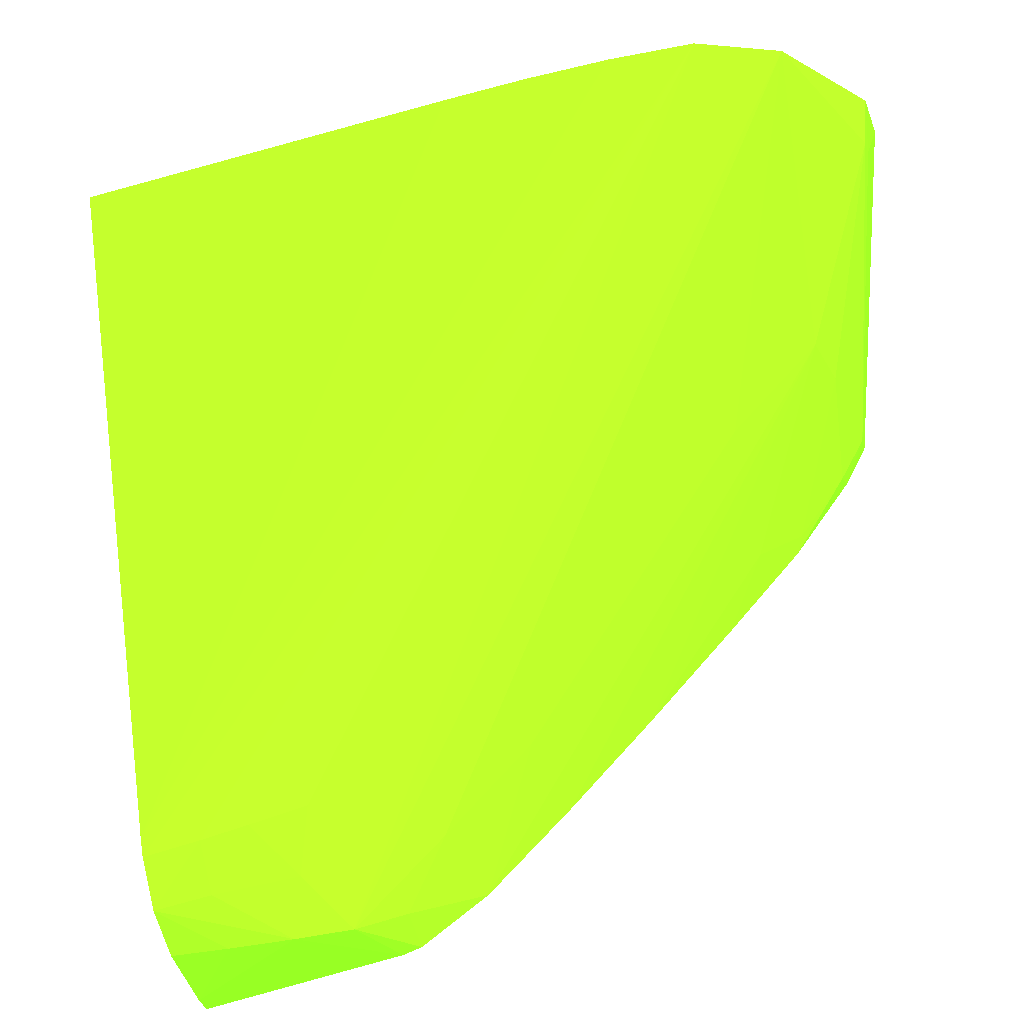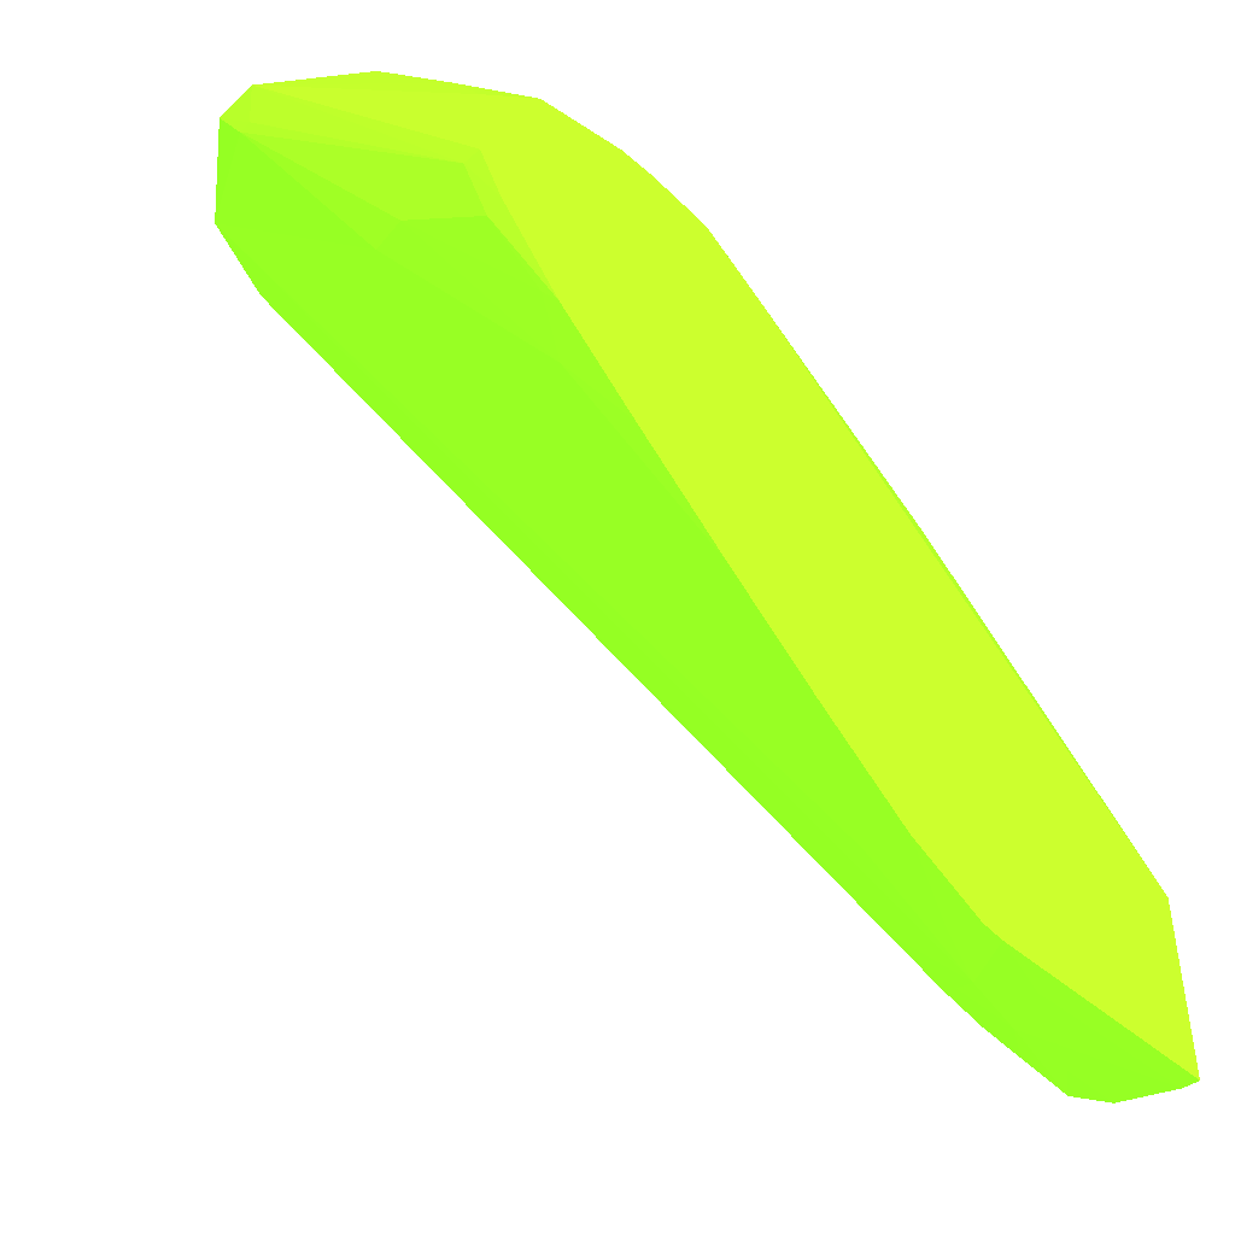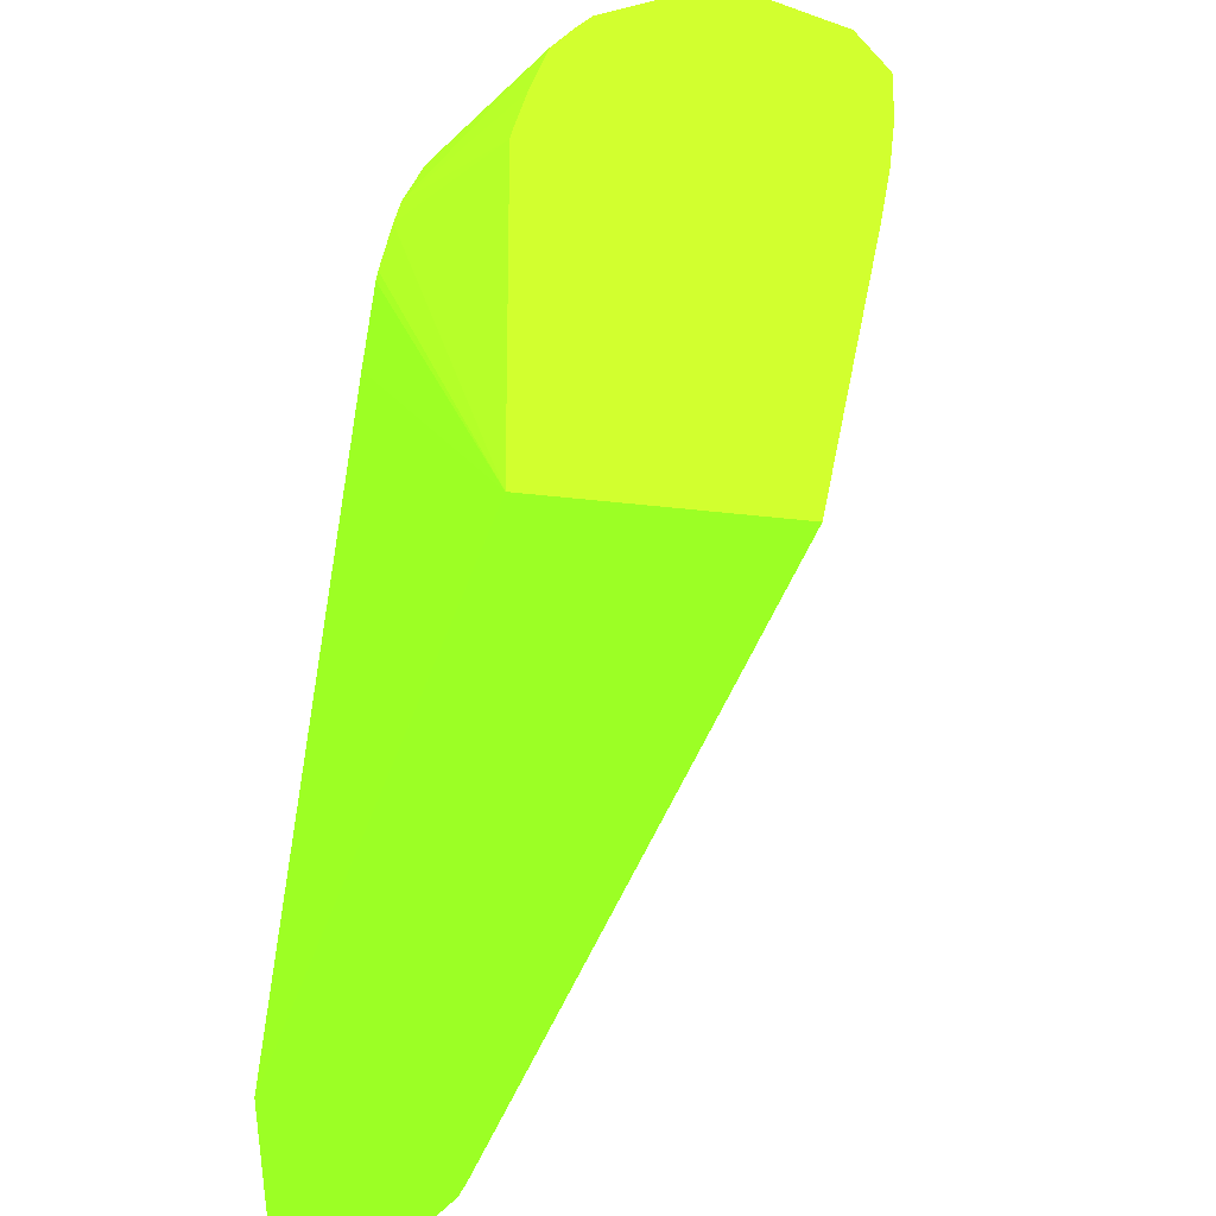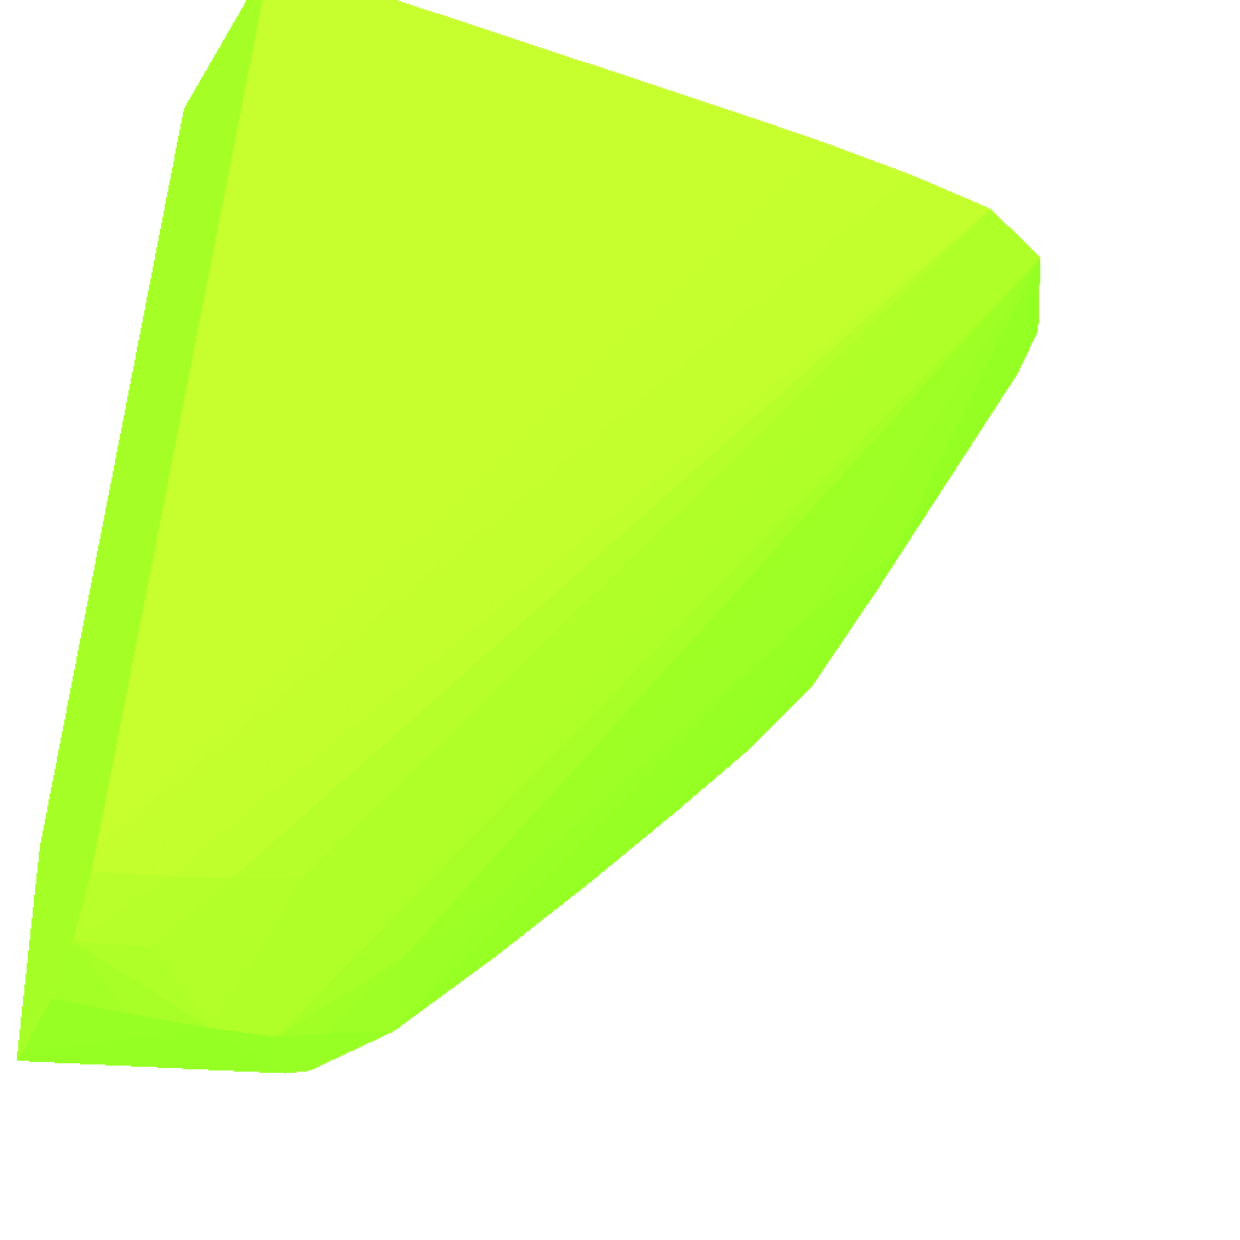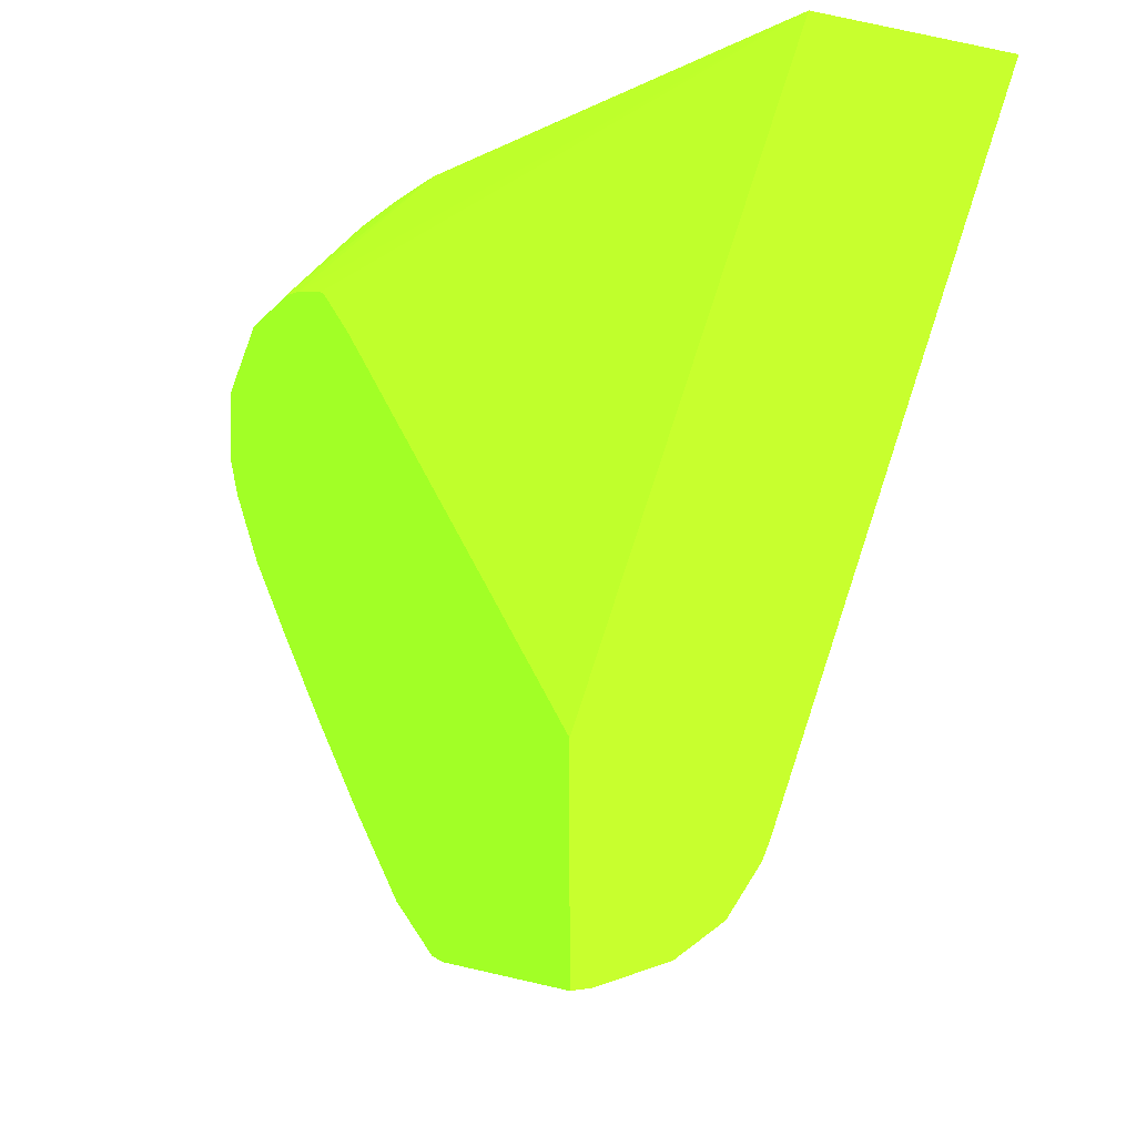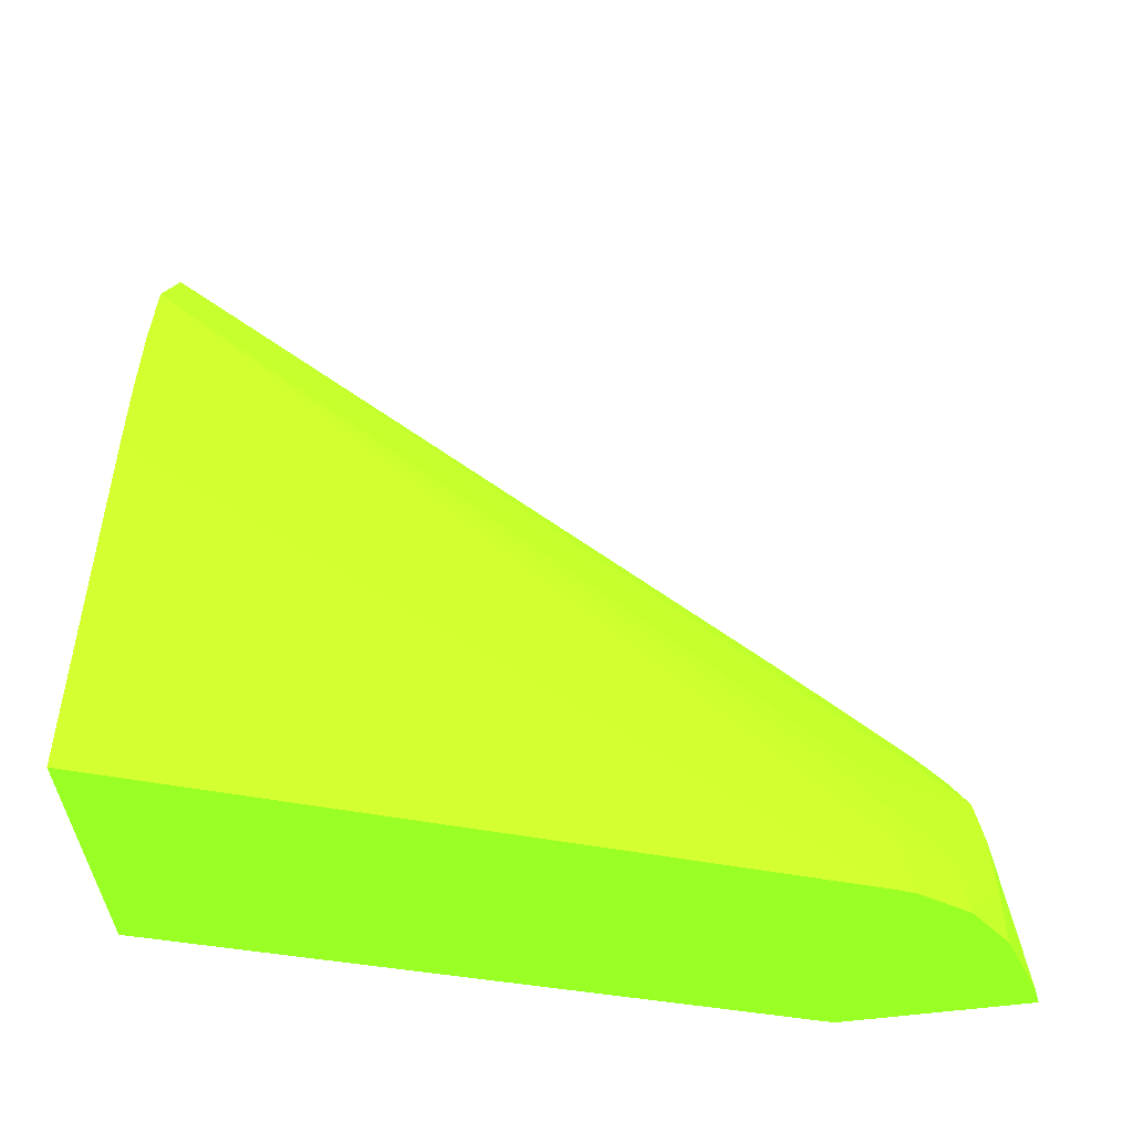
<metadata>
{"format":"obj","ext":"obj","renderer":"f3d","projection":"perspective","resolution":1024,"background":"white","views":[{"elev":-36.2,"azim":-69.7,"up":"+Y"},{"elev":-44.1,"azim":48.7,"up":"+Y"},{"elev":35.7,"azim":-170.2,"up":"+Y"},{"elev":-28.7,"azim":-116.9,"up":"+Y"},{"elev":-10.1,"azim":152.9,"up":"+Y"},{"elev":-49.0,"azim":-81.0,"up":"+Z"}]}
</metadata>
<code>
v -0.04198 0.8691 0.02288 0.4353 0.9882 0.102
v -0.04437 0.8694 0.02288 0.4353 0.9882 0.102
v -0.04198 0.8929 0.02288 0.4353 0.9882 0.102
v -0.04198 0.8724 0.05192 0.4353 0.9882 0.102
v -0.05247 0.8721 0.03105 0.4353 0.9882 0.102
v -0.05317 0.872 0.02288 0.4353 0.9882 0.102
v -0.04512 0.8719 0.0436 0.4353 0.9882 0.102
v -0.0514 0.8724 0.04016 0.4353 0.9882 0.102
v -0.07048 0.9718 0.02288 0.4353 0.9882 0.102
v -0.04198 0.9471 0.08079 0.4353 0.9882 0.102
v -0.04198 0.8731 0.05465 0.4353 0.9882 0.102
v -0.04955 0.8734 0.04804 0.4353 0.9882 0.102
v -0.05907 0.8759 0.02288 0.4353 0.9882 0.102
v -0.05619 0.8789 0.04291 0.4353 0.9882 0.102
v -0.05836 0.8772 0.03105 0.4353 0.9882 0.102
v -0.09793 0.9718 0.02288 0.4353 0.9882 0.102
v -0.05722 0.9718 0.09003 0.4353 0.9882 0.102
v -0.04198 0.9565 0.09753 0.4353 0.9882 0.102
v -0.04198 0.9545 0.09003 0.4353 0.9882 0.102
v -0.04198 0.9539 0.08875 0.4353 0.9882 0.102
v -0.04198 0.8792 0.06418 0.4353 0.9882 0.102
v -0.04686 0.8757 0.05465 0.4353 0.9882 0.102
v -0.06097 0.8865 0.04566 0.4353 0.9882 0.102
v -0.05087 0.8842 0.06133 0.4353 0.9882 0.102
v -0.0905 0.9718 0.1244 0.4353 0.9882 0.102
v -0.09594 0.9718 0.1136 0.4353 0.9882 0.102
v -0.06292 0.8831 0.03105 0.4353 0.9882 0.102
v -0.06333 0.8818 0.02288 0.4353 0.9882 0.102
v -0.06232 0.8844 0.03778 0.4353 0.9882 0.102
v -0.06438 0.8842 0.02288 0.4353 0.9882 0.102
v -0.09793 0.9718 0.06645 0.4353 0.9882 0.102
v -0.05711 0.9718 0.092 0.4353 0.9882 0.102
v -0.04198 0.9571 0.1018 0.4353 0.9882 0.102
v -0.04198 0.89 0.0761 0.4353 0.9882 0.102
v -0.0622 0.9438 0.1196 0.4353 0.9882 0.102
v -0.0616 0.9324 0.1073 0.4353 0.9882 0.102
v -0.05163 0.8953 0.0739 0.4353 0.9882 0.102
v -0.07445 0.9669 0.1317 0.4353 0.9882 0.102
v -0.09039 0.9718 0.1245 0.4353 0.9882 0.102
v -0.09719 0.9718 0.1018 0.4353 0.9882 0.102
v -0.09776 0.9718 0.09003 0.4353 0.9882 0.102
v -0.09792 0.9718 0.07824 0.4353 0.9882 0.102
v -0.05687 0.9718 0.1018 0.4353 0.9882 0.102
v -0.04198 0.9558 0.1136 0.4353 0.9882 0.102
v -0.05706 0.9718 0.1136 0.4353 0.9882 0.102
v -0.04198 0.9014 0.08794 0.4353 0.9882 0.102
v -0.05373 0.9297 0.1101 0.4353 0.9882 0.102
v -0.04673 0.9218 0.1061 0.4353 0.9882 0.102
v -0.05617 0.942 0.1208 0.4353 0.9882 0.102
v -0.07259 0.9669 0.1317 0.4353 0.9882 0.102
v -0.0776 0.9718 0.1329 0.4353 0.9882 0.102
v -0.04437 0.9395 0.1216 0.4353 0.9882 0.102
v -0.05899 0.9718 0.1197 0.4353 0.9882 0.102
v -0.05945 0.9712 0.1226 0.4353 0.9882 0.102
v -0.04786 0.958 0.1212 0.4353 0.9882 0.102
v -0.04198 0.949 0.1219 0.4353 0.9882 0.102
v -0.04198 0.9134 0.09995 0.4353 0.9882 0.102
v -0.04198 0.9241 0.1104 0.4353 0.9882 0.102
v -0.04342 0.9259 0.1115 0.4353 0.9882 0.102
v -0.04437 0.9336 0.1182 0.4353 0.9882 0.102
v -0.07133 0.9718 0.1328 0.4353 0.9882 0.102
v -0.04198 0.9343 0.1183 0.4353 0.9882 0.102
v -0.04198 0.9397 0.1214 0.4353 0.9882 0.102
v -0.06039 0.9718 0.1232 0.4353 0.9882 0.102
v -0.04198 0.9259 0.1118 0.4353 0.9882 0.102
f 1 2 6
f 1 6 13
f 1 13 28
f 1 28 30
f 1 30 16
f 1 16 9
f 1 9 3
f 1 3 10
f 1 10 20
f 1 20 19
f 1 19 18
f 1 18 33
f 1 33 44
f 1 44 56
f 1 56 63
f 1 63 62
f 1 62 65
f 1 65 58
f 1 58 57
f 1 57 46
f 1 46 34
f 1 34 21
f 1 21 11
f 1 11 4
f 1 4 2
f 2 5 6
f 2 4 7
f 2 7 8
f 2 8 5
f 3 9 10
f 4 11 12
f 4 12 8
f 4 8 7
f 5 13 6
f 5 8 13
f 8 12 14
f 8 14 15
f 8 15 13
f 9 16 31
f 9 31 42
f 9 42 41
f 9 41 40
f 9 40 26
f 9 26 25
f 9 25 39
f 9 39 51
f 9 51 61
f 9 61 64
f 9 64 53
f 9 53 45
f 9 45 43
f 9 43 32
f 9 32 17
f 9 17 18
f 9 18 19
f 9 19 20
f 9 20 10
f 11 21 22
f 11 22 12
f 12 23 14
f 12 22 24
f 12 24 25
f 12 25 26
f 12 26 23
f 13 15 27
f 13 27 28
f 14 23 29
f 14 29 15
f 15 29 27
f 16 30 31
f 17 32 33
f 17 33 18
f 21 24 22
f 21 34 35
f 21 35 36
f 21 36 37
f 21 37 24
f 23 26 29
f 24 37 25
f 25 37 36
f 25 36 35
f 25 35 38
f 25 38 39
f 26 40 28
f 26 28 27
f 26 27 29
f 28 40 30
f 30 40 41
f 30 41 42
f 30 42 31
f 32 43 33
f 33 43 45
f 33 45 44
f 34 46 35
f 35 46 47
f 35 47 48
f 35 48 49
f 35 49 38
f 38 50 51
f 38 51 39
f 38 49 52
f 38 52 50
f 44 45 53
f 44 53 54
f 44 54 55
f 44 55 56
f 46 57 48
f 46 48 47
f 48 57 58
f 48 58 59
f 48 59 49
f 49 59 60
f 49 60 52
f 50 61 51
f 50 52 61
f 52 60 62
f 52 62 63
f 52 63 61
f 53 64 54
f 54 64 55
f 55 64 61
f 55 61 56
f 56 61 63
f 58 65 60
f 58 60 59
f 60 65 62

</code>
